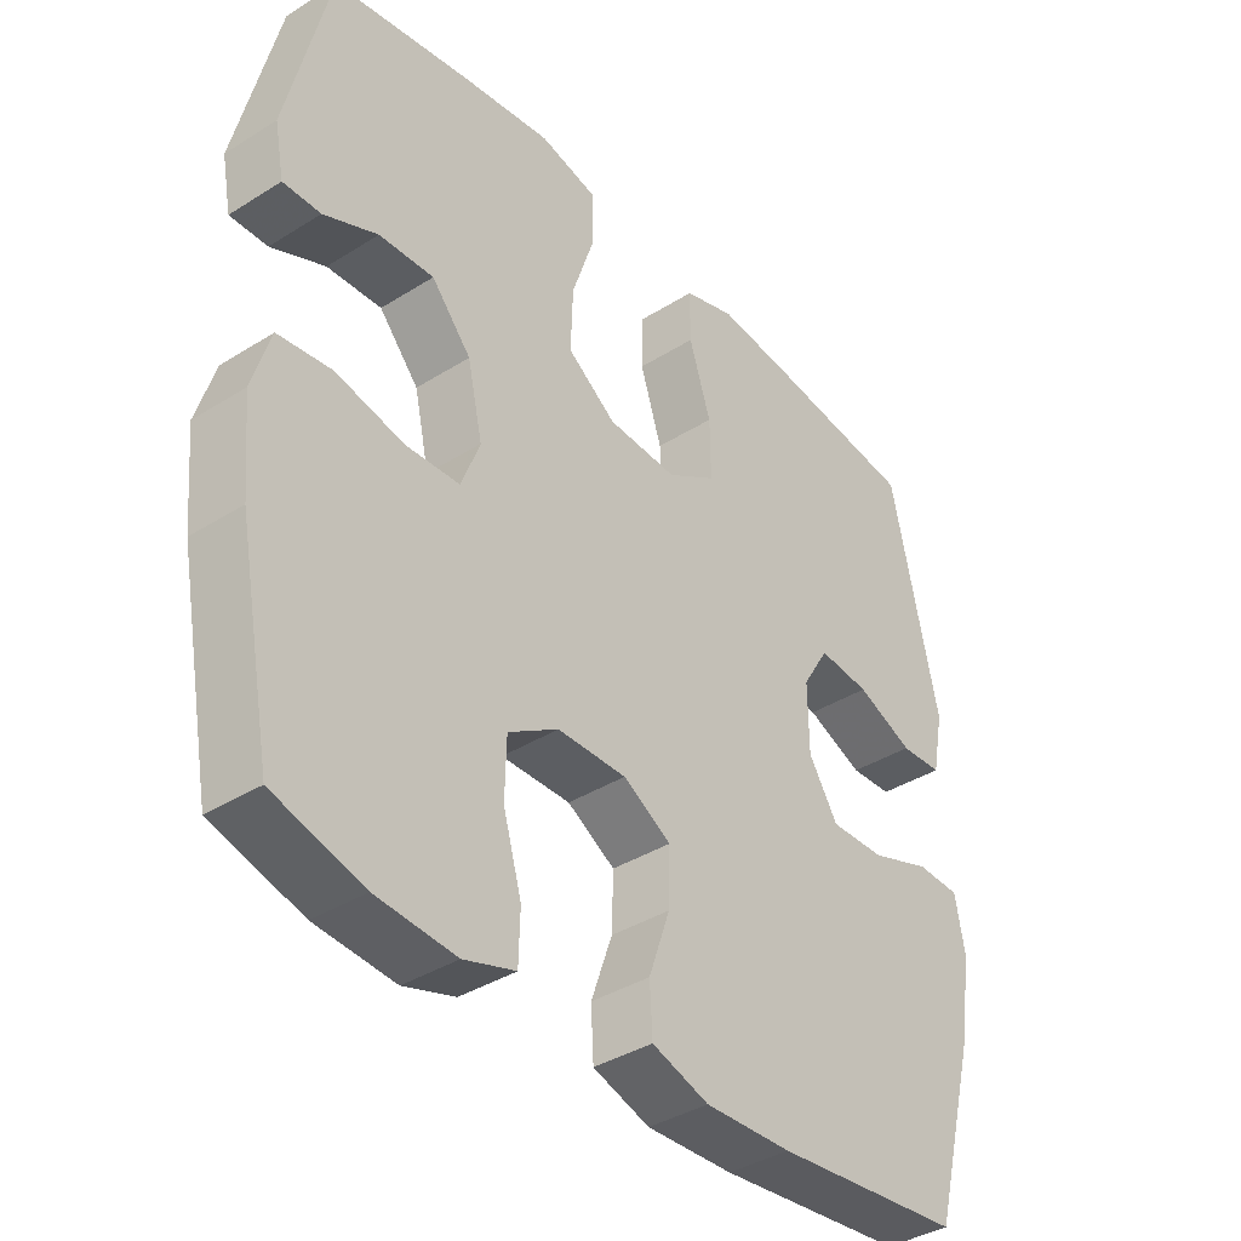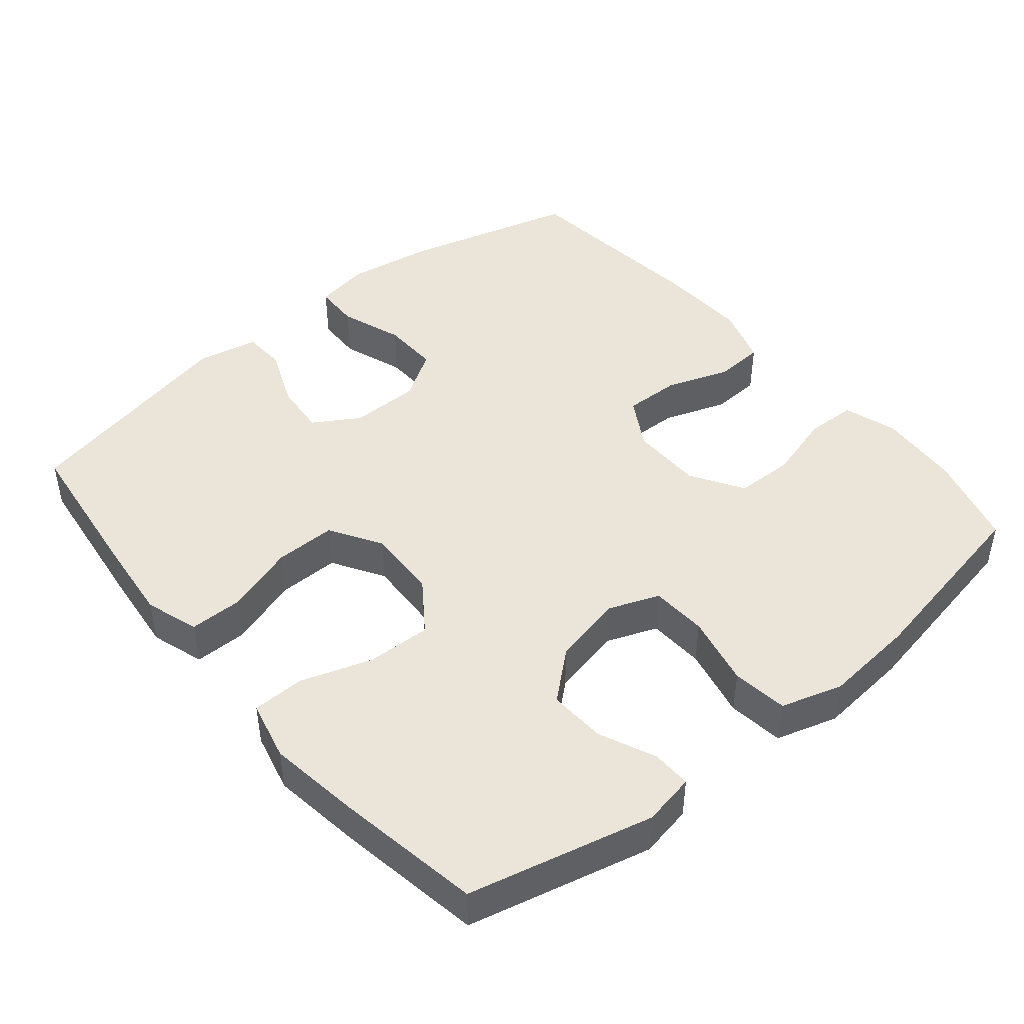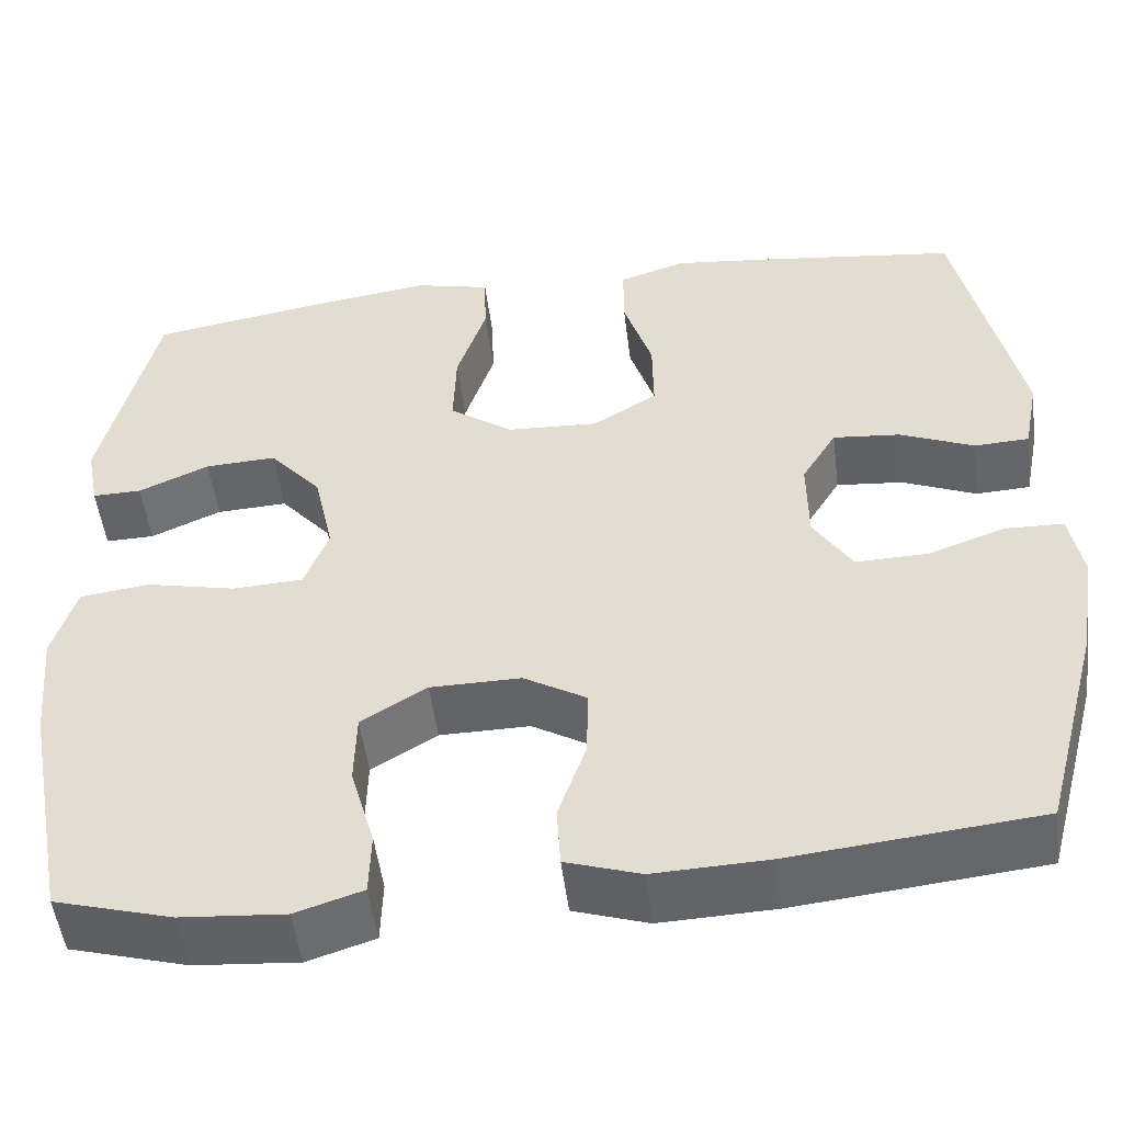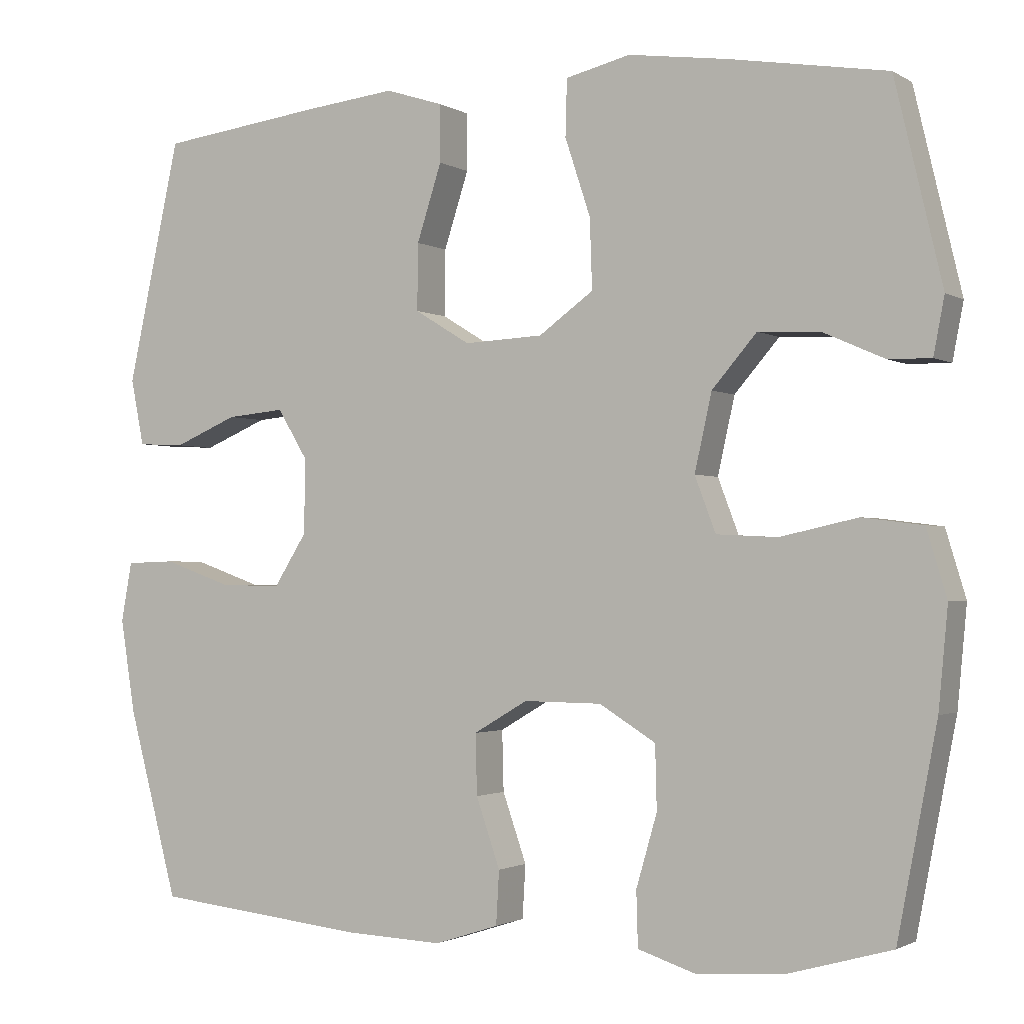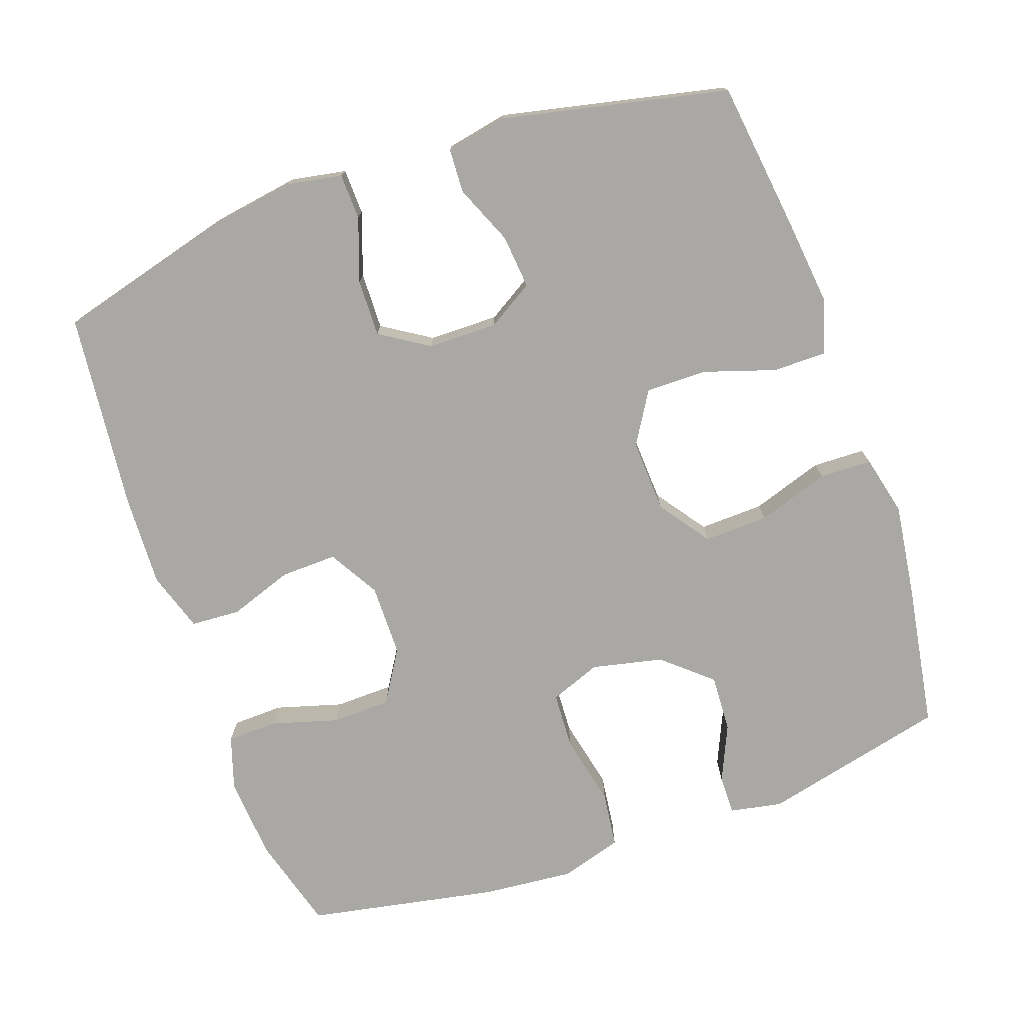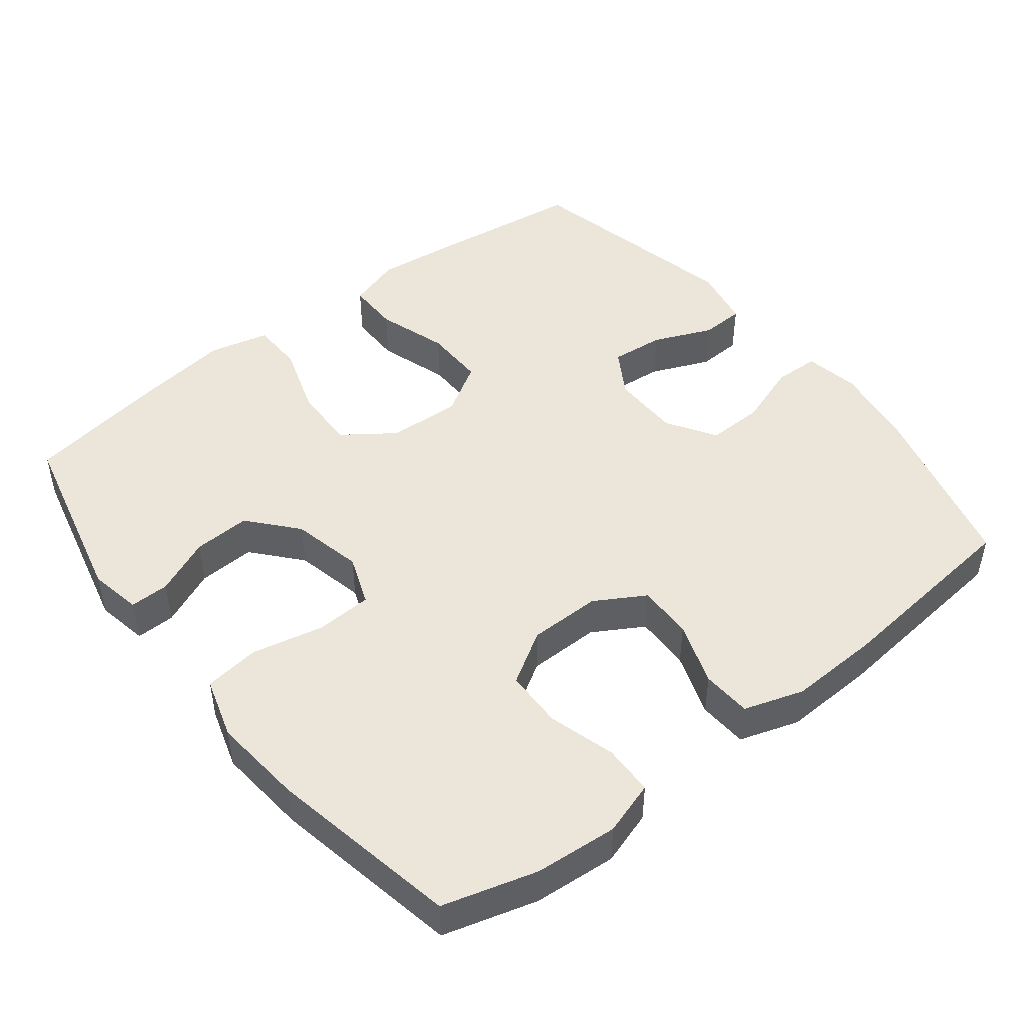
<metadata>
{"format":"obj","ext":"obj","renderer":"f3d","projection":"perspective","resolution":1024,"background":"white","views":[{"elev":-38.3,"azim":128.5,"up":"+Z"},{"elev":45.1,"azim":50.3,"up":"+Y"},{"elev":-50.8,"azim":-172.9,"up":"+Z"},{"elev":-1.6,"azim":27.9,"up":"+Z"},{"elev":-75.2,"azim":-70.6,"up":"+Y"},{"elev":47.1,"azim":141.9,"up":"+Y"}]}
</metadata>
<code>
v 0.5 0.07 0.5
v 0.561 0.07 0.242
v 0.547 0.07 0.169
v 0.492 0.07 0.17
v 0.413 0.07 0.205
v 0.333 0.07 0.209
v 0.275 0.07 0.142
v 0.253 0.07 0.043
v 0.28 0.07 -0.028
v 0.359 0.07 -0.032
v 0.459 0.07 -0.01
v 0.537 0.07 -0.02
v 0.563 0.07 -0.106
v 0.551 0.07 -0.234
v 0.5 0.07 -0.5
v 0.369 0.07 -0.537
v 0.253 0.07 -0.546
v 0.178 0.07 -0.522
v 0.176 0.07 -0.451
v 0.203 0.07 -0.358
v 0.201 0.07 -0.276
v 0.128 0.07 -0.231
v 0.027 0.07 -0.23
v -0.043 0.07 -0.271
v -0.041 0.07 -0.349
v -0.01 0.07 -0.438
v -0.014 0.07 -0.507
v -0.097 0.07 -0.534
v -0.224 0.07 -0.529
v -0.5 0.07 -0.5
v -0.565 0.07 -0.257
v -0.584 0.07 -0.136
v -0.57 0.07 -0.059
v -0.506 0.07 -0.057
v -0.418 0.07 -0.088
v -0.338 0.07 -0.09
v -0.295 0.07 -0.022
v -0.294 0.07 0.075
v -0.333 0.07 0.139
v -0.408 0.07 0.132
v -0.491 0.07 0.097
v -0.552 0.07 0.1
v -0.569 0.07 0.186
v -0.5 0.07 0.5
v -0.287 0.07 0.527
v -0.169 0.07 0.54
v -0.094 0.07 0.516
v -0.094 0.07 0.442
v -0.126 0.07 0.343
v -0.127 0.07 0.257
v -0.055 0.07 0.213
v 0.047 0.07 0.218
v 0.118 0.07 0.269
v 0.115 0.07 0.359
v 0.082 0.07 0.459
v 0.084 0.07 0.532
v 0.168 0.07 0.552
v 0.297 0.07 0.534
v 0.5 0 0.5
v 0.561 0 0.242
v 0.547 0 0.169
v 0.492 0 0.17
v 0.413 0 0.205
v 0.333 0 0.209
v 0.275 0 0.142
v 0.253 0 0.043
v 0.28 0 -0.028
v 0.359 0 -0.032
v 0.459 0 -0.01
v 0.537 0 -0.02
v 0.563 0 -0.106
v 0.551 0 -0.234
v 0.5 0 -0.5
v 0.369 0 -0.537
v 0.253 0 -0.546
v 0.178 0 -0.522
v 0.176 0 -0.451
v 0.203 0 -0.358
v 0.201 0 -0.276
v 0.128 0 -0.231
v 0.027 0 -0.23
v -0.043 0 -0.271
v -0.041 0 -0.349
v -0.01 0 -0.438
v -0.014 0 -0.507
v -0.097 0 -0.534
v -0.224 0 -0.529
v -0.5 0 -0.5
v -0.565 0 -0.257
v -0.584 0 -0.136
v -0.57 0 -0.059
v -0.506 0 -0.057
v -0.418 0 -0.088
v -0.338 0 -0.09
v -0.295 0 -0.022
v -0.294 0 0.075
v -0.333 0 0.139
v -0.408 0 0.132
v -0.491 0 0.097
v -0.552 0 0.1
v -0.569 0 0.186
v -0.5 0 0.5
v -0.287 0 0.527
v -0.169 0 0.54
v -0.094 0 0.516
v -0.094 0 0.442
v -0.126 0 0.343
v -0.127 0 0.257
v -0.055 0 0.213
v 0.047 0 0.218
v 0.118 0 0.269
v 0.115 0 0.359
v 0.082 0 0.459
v 0.084 0 0.532
v 0.168 0 0.552
v 0.297 0 0.534
f 54 55 56 57
f 53 54 57 58
f 46 47 48 49
f 46 49 50
f 45 46 50
f 44 45 50
f 43 44 50
f 40 41 42 43
f 39 40 43 50
f 38 39 50 51
f 32 33 34 35
f 32 35 36
f 31 32 36
f 30 31 36
f 29 30 36 37
f 25 26 27 28
f 24 25 28 29
f 17 18 19 20
f 17 20 21
f 16 17 21
f 15 16 21
f 14 15 21
f 13 14 21 22
f 10 11 12 13
f 9 10 13 22
f 2 3 4 5
f 2 5 6
f 53 58 1 2
f 52 53 2 6
f 51 52 6 7
f 38 51 7 8
f 24 29 37 38
f 23 24 38 8
f 8 9 22 23
f 115 114 113 112
f 116 115 112 111
f 107 106 105 104
f 108 107 104
f 108 104 103
f 108 103 102
f 108 102 101
f 101 100 99 98
f 108 101 98 97
f 109 108 97 96
f 93 92 91 90
f 94 93 90
f 94 90 89
f 94 89 88
f 95 94 88 87
f 86 85 84 83
f 87 86 83 82
f 78 77 76 75
f 79 78 75
f 79 75 74
f 79 74 73
f 79 73 72
f 80 79 72 71
f 71 70 69 68
f 80 71 68 67
f 63 62 61 60
f 64 63 60
f 60 59 116 111
f 64 60 111 110
f 65 64 110 109
f 66 65 109 96
f 96 95 87 82
f 66 96 82 81
f 81 80 67 66
f 1 59 60 2
f 2 60 61 3
f 3 61 62 4
f 4 62 63 5
f 5 63 64 6
f 6 64 65 7
f 7 65 66 8
f 8 66 67 9
f 9 67 68 10
f 10 68 69 11
f 11 69 70 12
f 12 70 71 13
f 13 71 72 14
f 14 72 73 15
f 15 73 74 16
f 16 74 75 17
f 17 75 76 18
f 18 76 77 19
f 19 77 78 20
f 20 78 79 21
f 21 79 80 22
f 22 80 81 23
f 23 81 82 24
f 24 82 83 25
f 25 83 84 26
f 26 84 85 27
f 27 85 86 28
f 28 86 87 29
f 29 87 88 30
f 30 88 89 31
f 31 89 90 32
f 32 90 91 33
f 33 91 92 34
f 34 92 93 35
f 35 93 94 36
f 36 94 95 37
f 37 95 96 38
f 38 96 97 39
f 39 97 98 40
f 40 98 99 41
f 41 99 100 42
f 42 100 101 43
f 43 101 102 44
f 44 102 103 45
f 45 103 104 46
f 46 104 105 47
f 47 105 106 48
f 48 106 107 49
f 49 107 108 50
f 50 108 109 51
f 51 109 110 52
f 52 110 111 53
f 53 111 112 54
f 54 112 113 55
f 55 113 114 56
f 56 114 115 57
f 57 115 116 58
f 58 116 59 1

</code>
